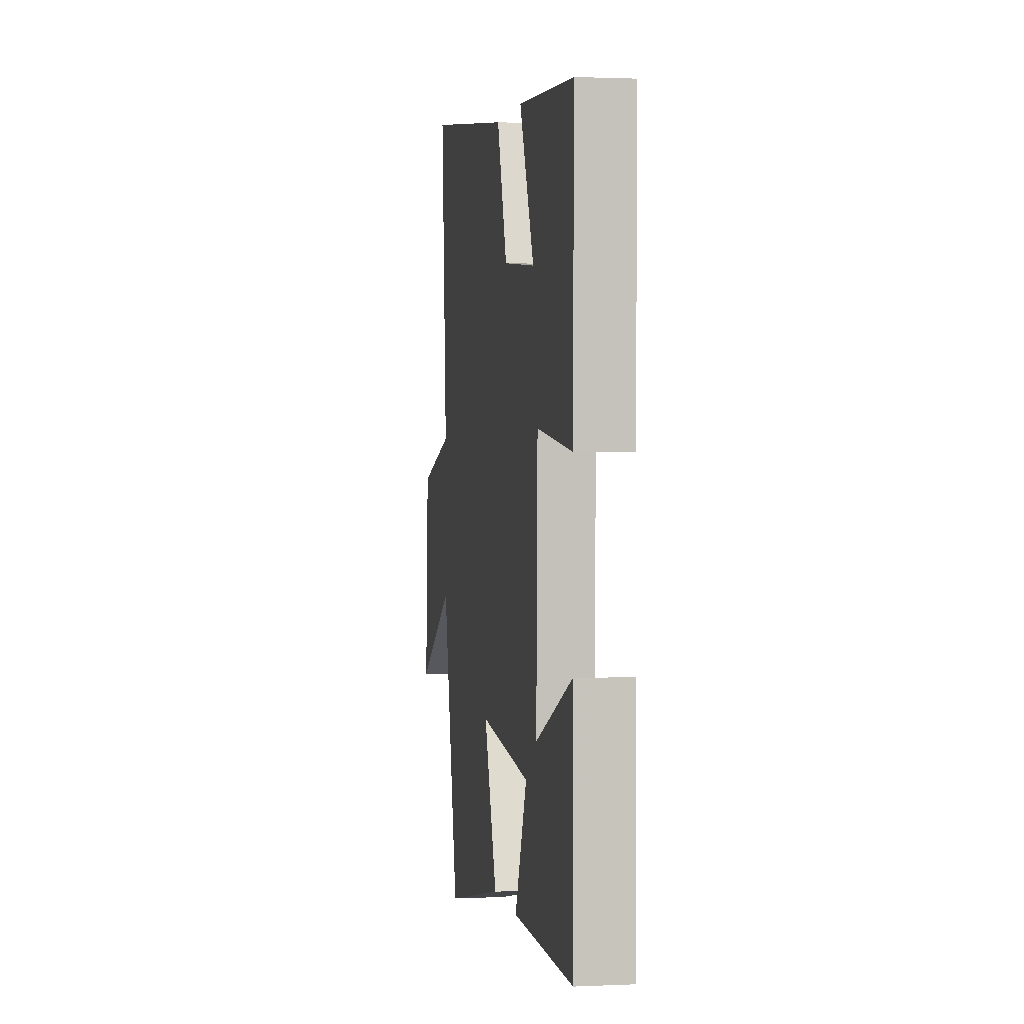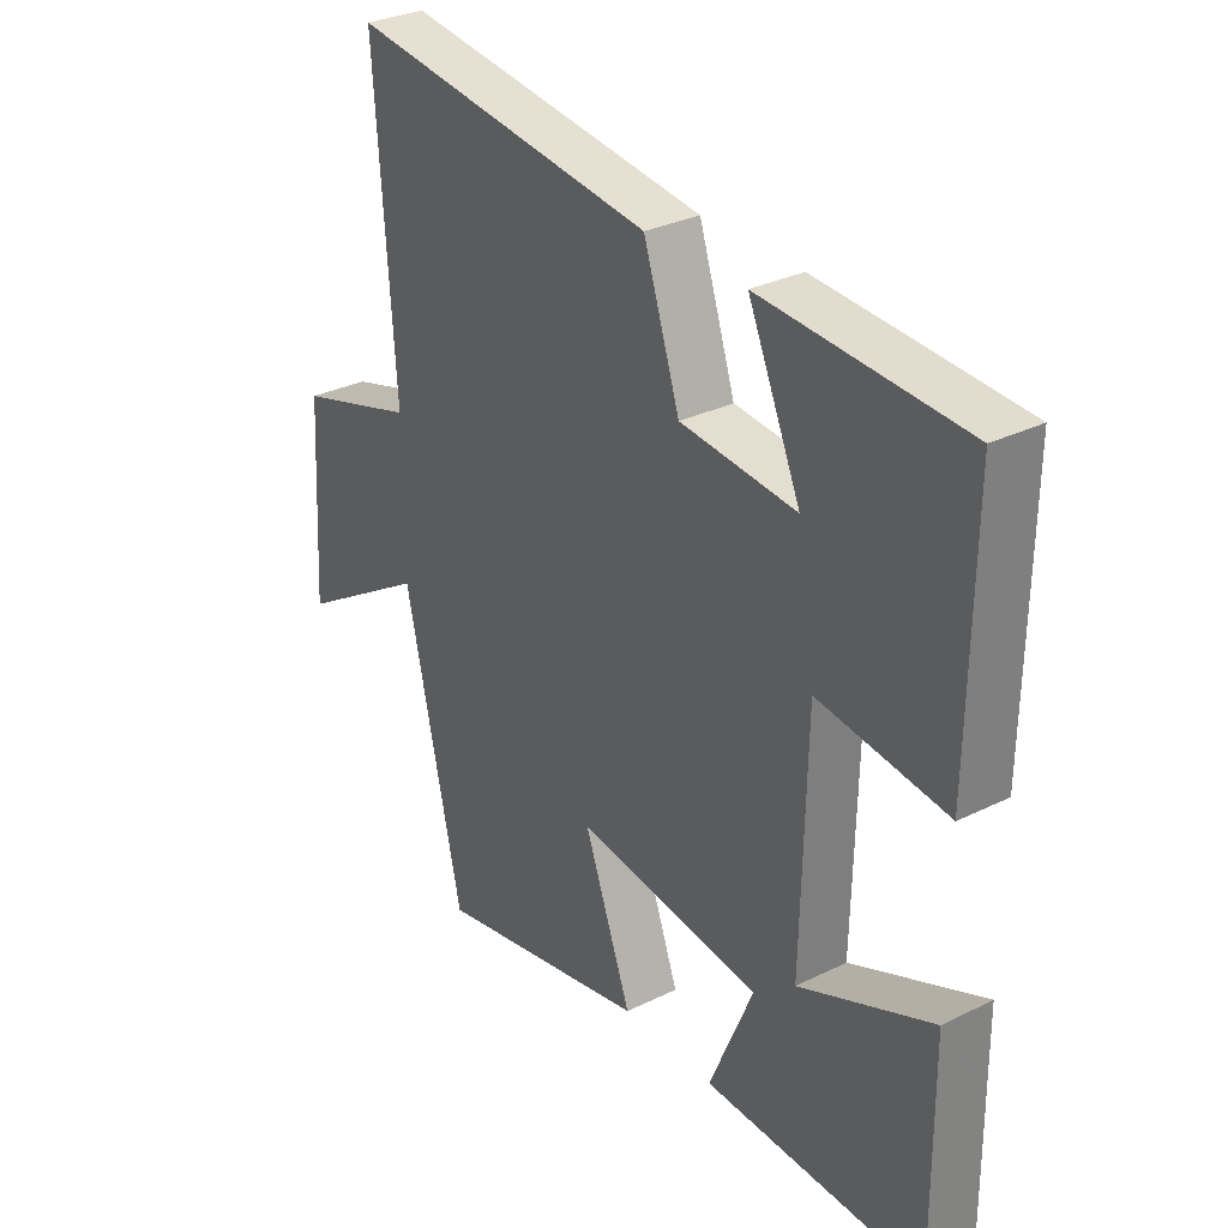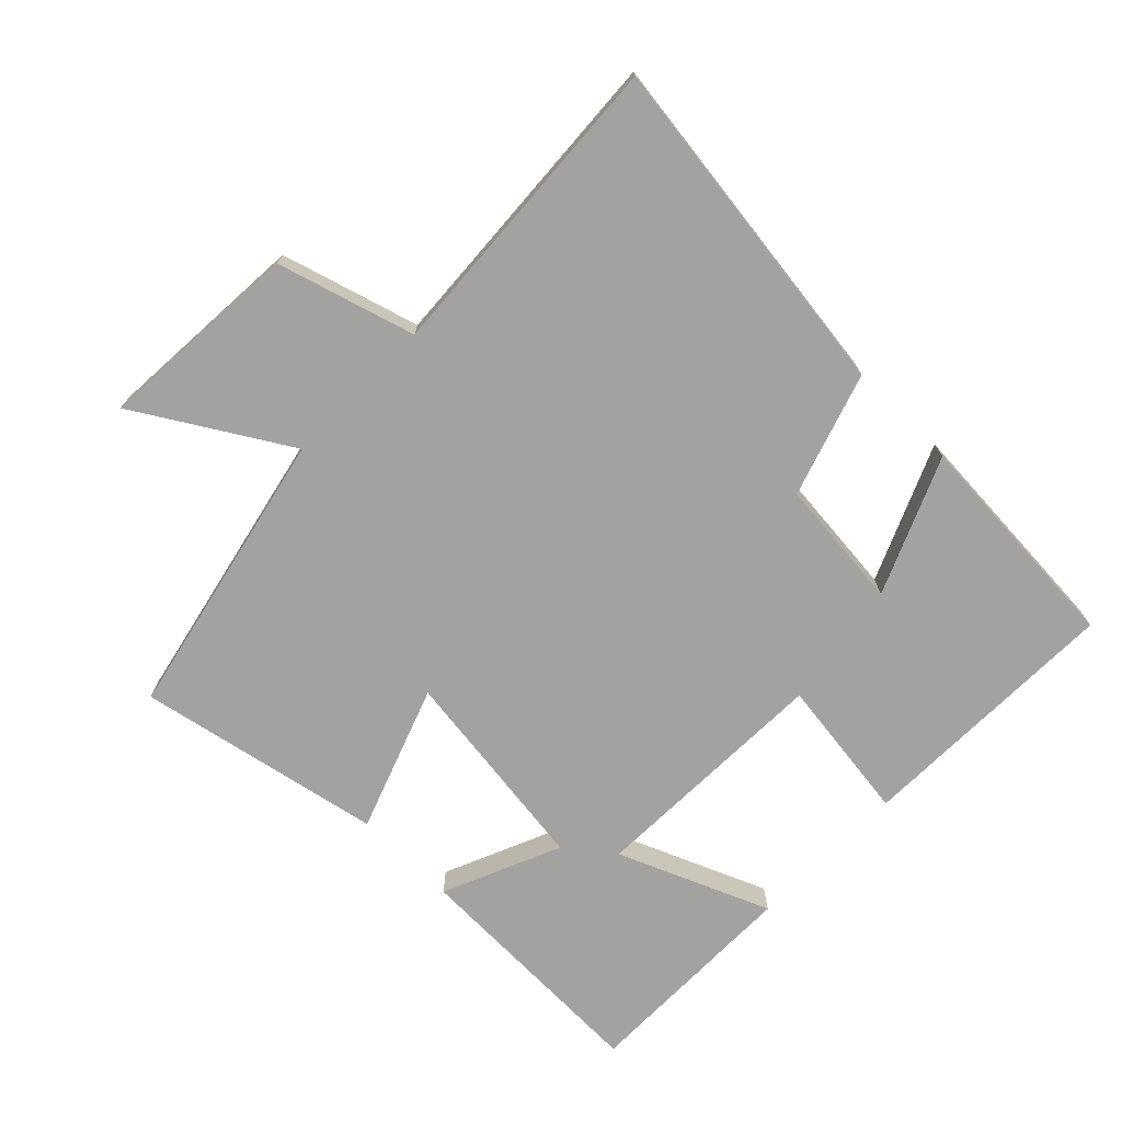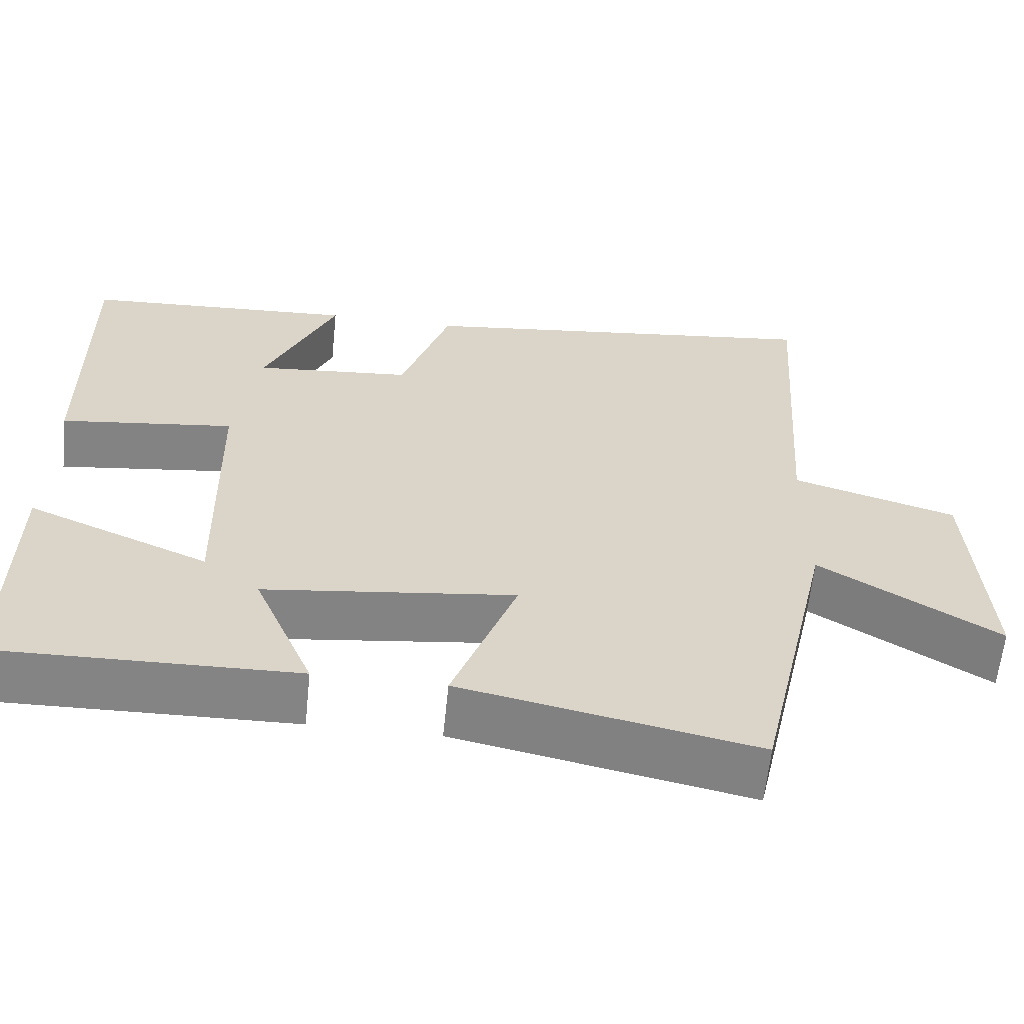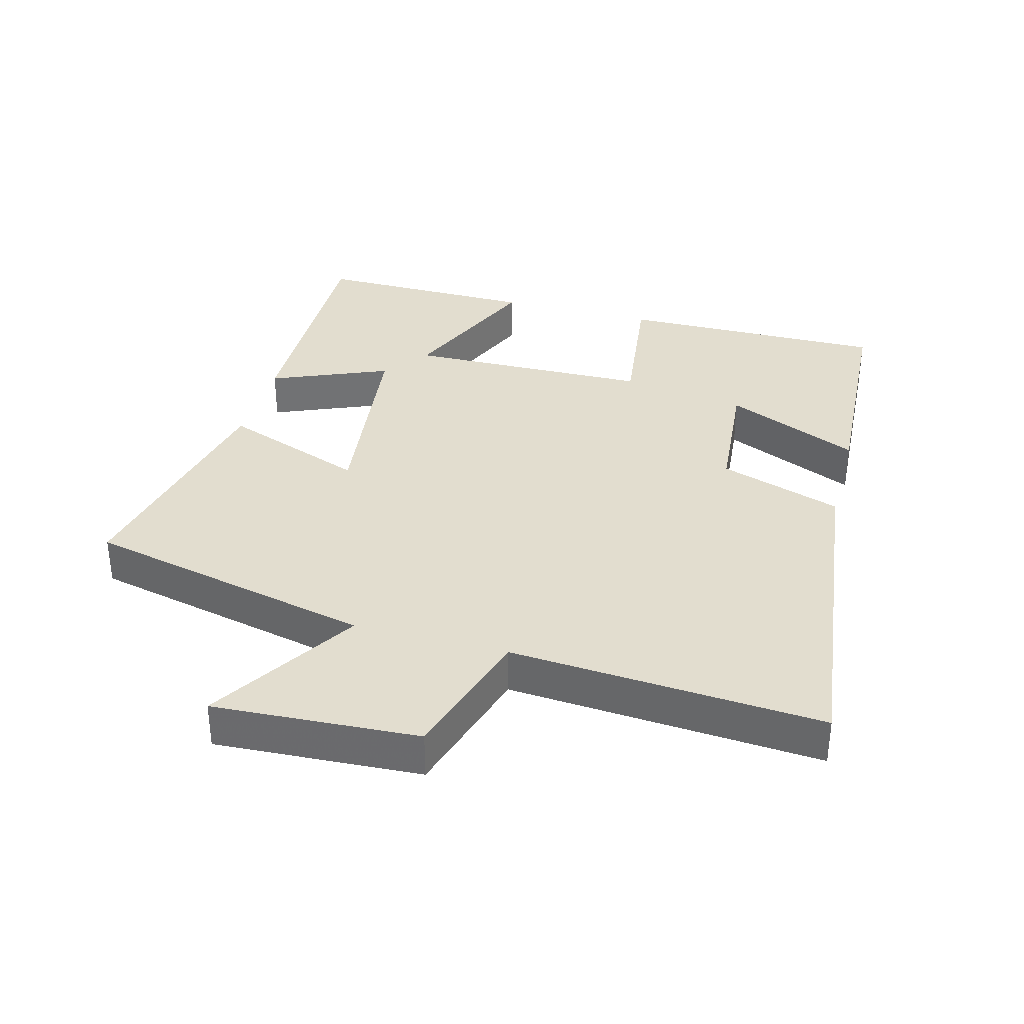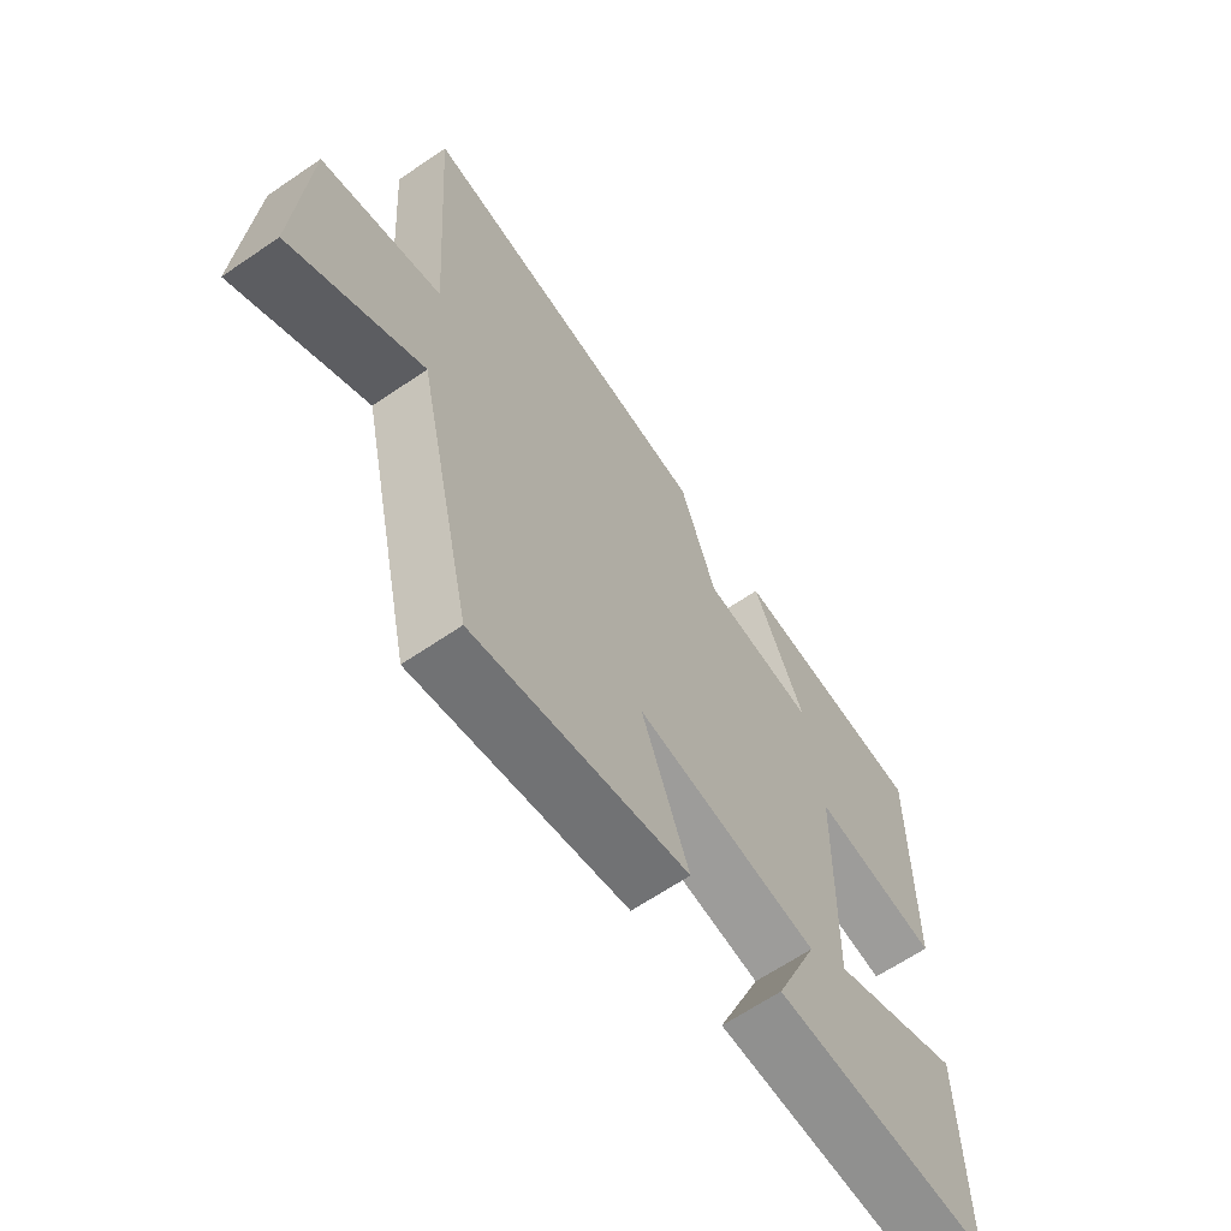
<metadata>
{"format":"obj","ext":"obj","renderer":"f3d","projection":"perspective","resolution":1024,"background":"white","views":[{"elev":1.4,"azim":80.5,"up":"+Z"},{"elev":30.8,"azim":54.7,"up":"+Z"},{"elev":-72.7,"azim":-44.7,"up":"+Y"},{"elev":-61.4,"azim":174.2,"up":"+Z"},{"elev":34.9,"azim":-74.8,"up":"+Y"},{"elev":-64.7,"azim":-55.5,"up":"+Z"}]}
</metadata>
<code>
v -0.533 0.07 0.566
v -0.009 0.07 0.5
v 0.053 0.07 0.314
v 0.251 0.07 0.296
v 0.161 0.07 0.5
v 0.505 0.07 0.48
v 0.5 0.07 0.075
v 0.281 0.07 0.103
v 0.273 0.07 -0.267
v 0.5 0.07 -0.171
v 0.503 0.07 -0.508
v 0.127 0.07 -0.5
v 0.202 0.07 -0.322
v -0.114 0.07 -0.282
v -0.033 0.07 -0.5
v -0.402 0.07 -0.576
v -0.5 0.07 -0.139
v -0.725 0.07 -0.277
v -0.707 0.07 0.033
v -0.5 0.07 0.095
v -0.533 0 0.566
v -0.009 0 0.5
v 0.053 0 0.314
v 0.251 0 0.296
v 0.161 0 0.5
v 0.505 0 0.48
v 0.5 0 0.075
v 0.281 0 0.103
v 0.273 0 -0.267
v 0.5 0 -0.171
v 0.503 0 -0.508
v 0.127 0 -0.5
v 0.202 0 -0.322
v -0.114 0 -0.282
v -0.033 0 -0.5
v -0.402 0 -0.576
v -0.5 0 -0.139
v -0.725 0 -0.277
v -0.707 0 0.033
v -0.5 0 0.095
f 17 18 19 20
f 15 16 17 20
f 14 15 20 1
f 13 14 1 2
f 10 11 12 13
f 9 10 13
f 8 9 13
f 6 7 8
f 4 5 6
f 4 6 8
f 3 4 8 13
f 2 3 13
f 40 39 38 37
f 40 37 36 35
f 21 40 35 34
f 22 21 34 33
f 33 32 31 30
f 33 30 29
f 33 29 28
f 28 27 26
f 26 25 24
f 28 26 24
f 33 28 24 23
f 33 23 22
f 1 21 22 2
f 2 22 23 3
f 3 23 24 4
f 4 24 25 5
f 5 25 26 6
f 6 26 27 7
f 7 27 28 8
f 8 28 29 9
f 9 29 30 10
f 10 30 31 11
f 11 31 32 12
f 12 32 33 13
f 13 33 34 14
f 14 34 35 15
f 15 35 36 16
f 16 36 37 17
f 17 37 38 18
f 18 38 39 19
f 19 39 40 20
f 20 40 21 1

</code>
